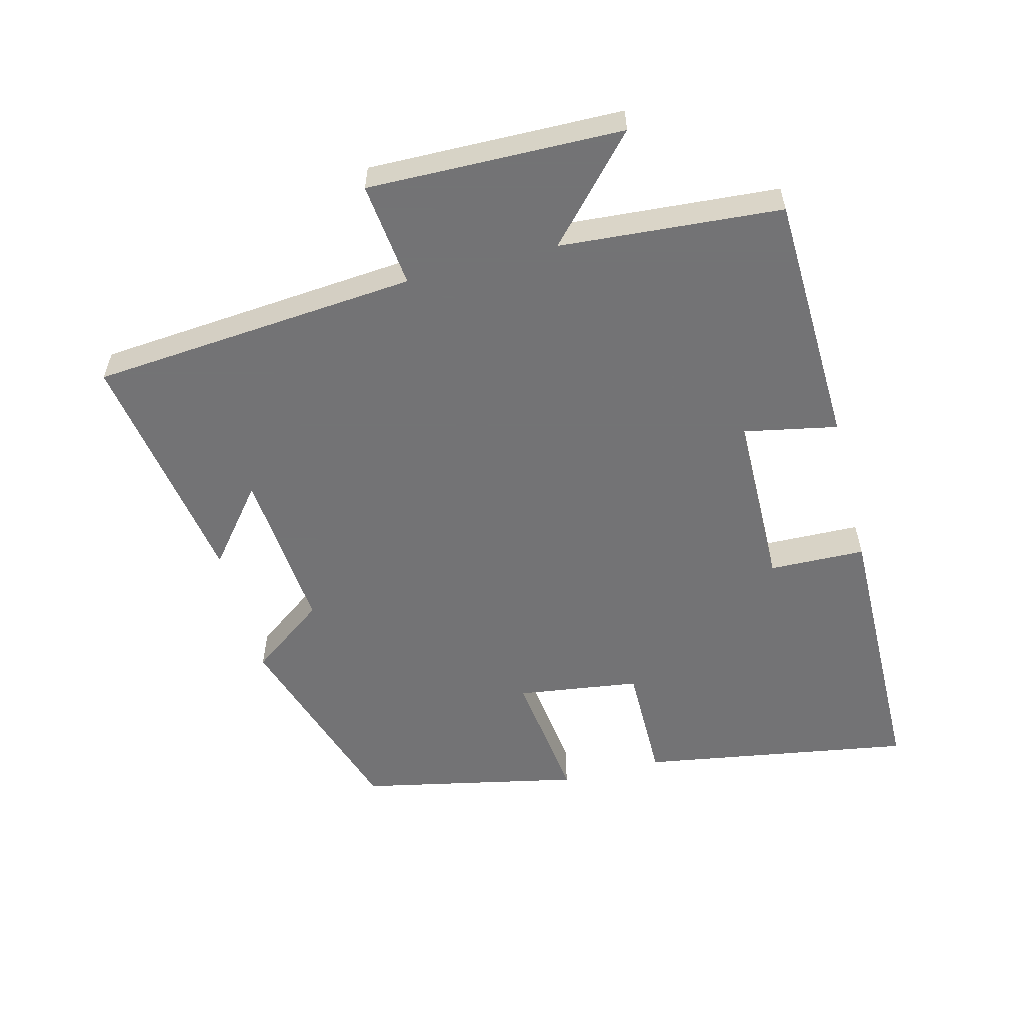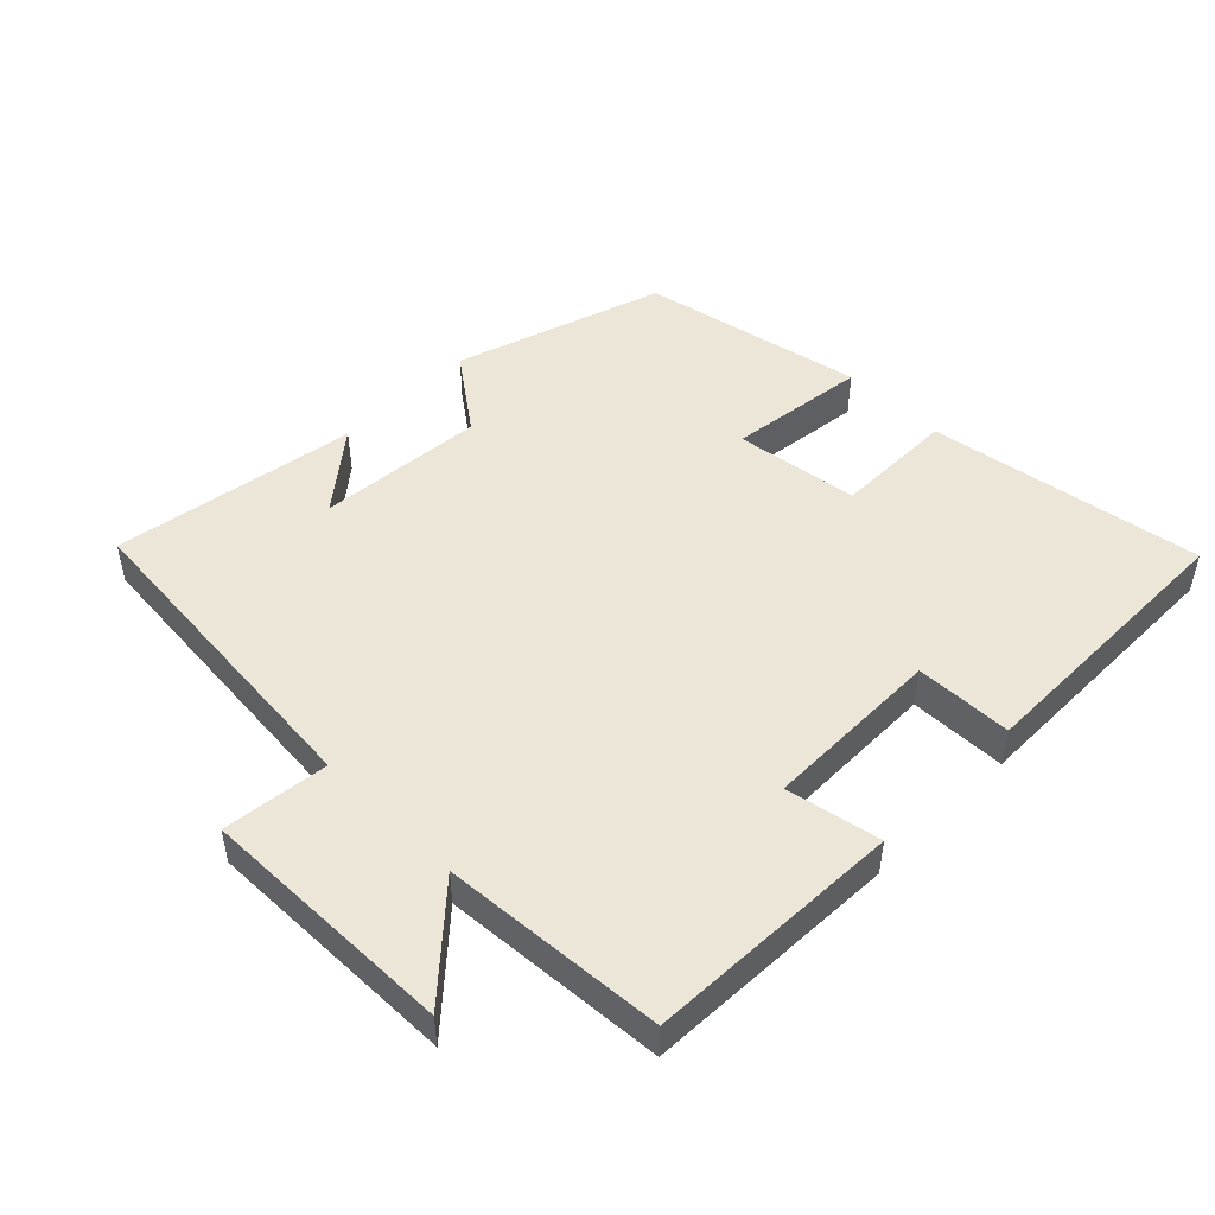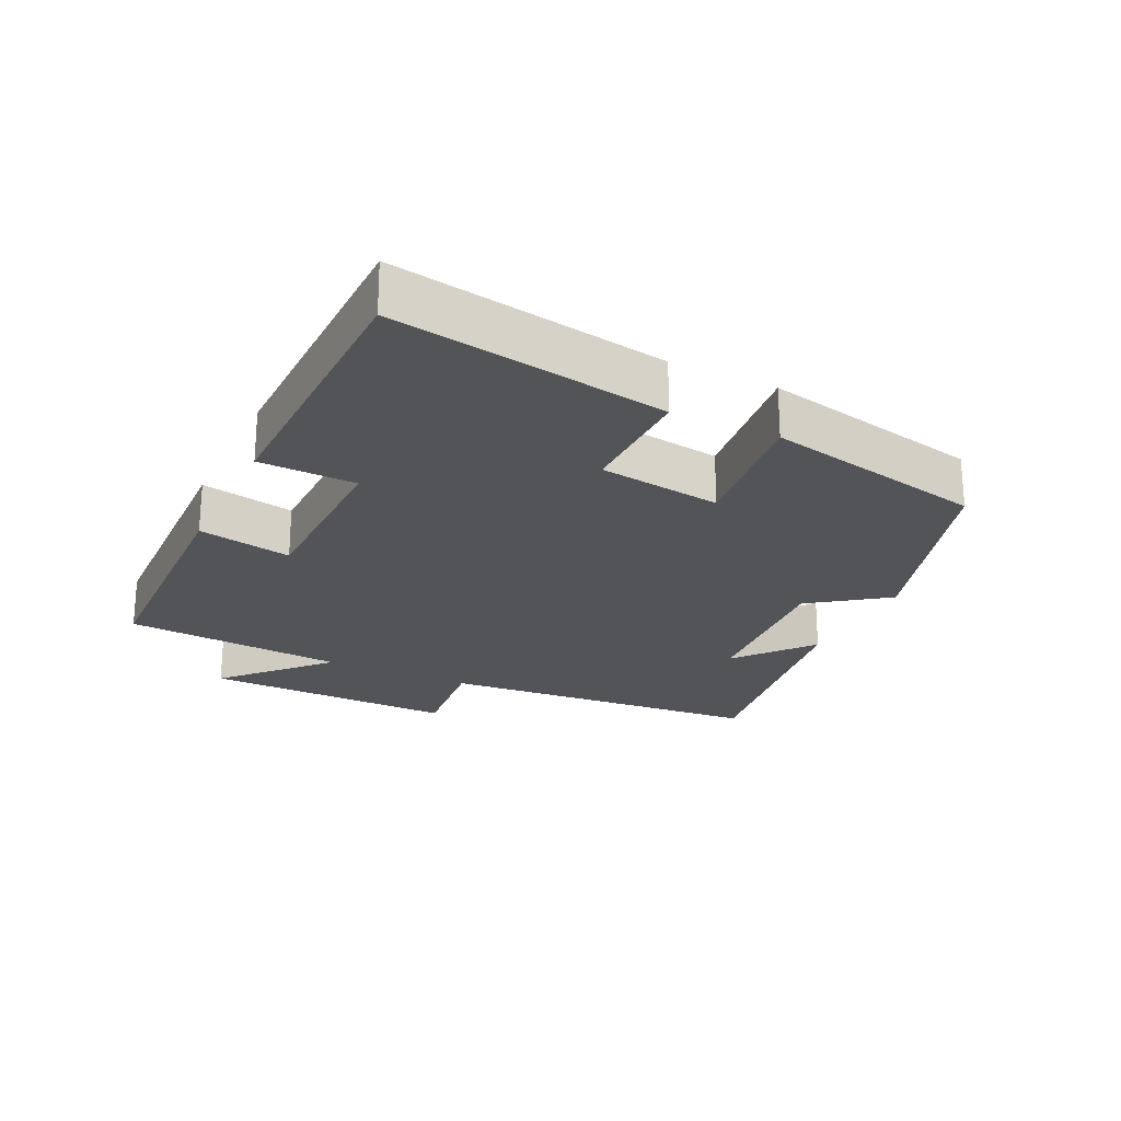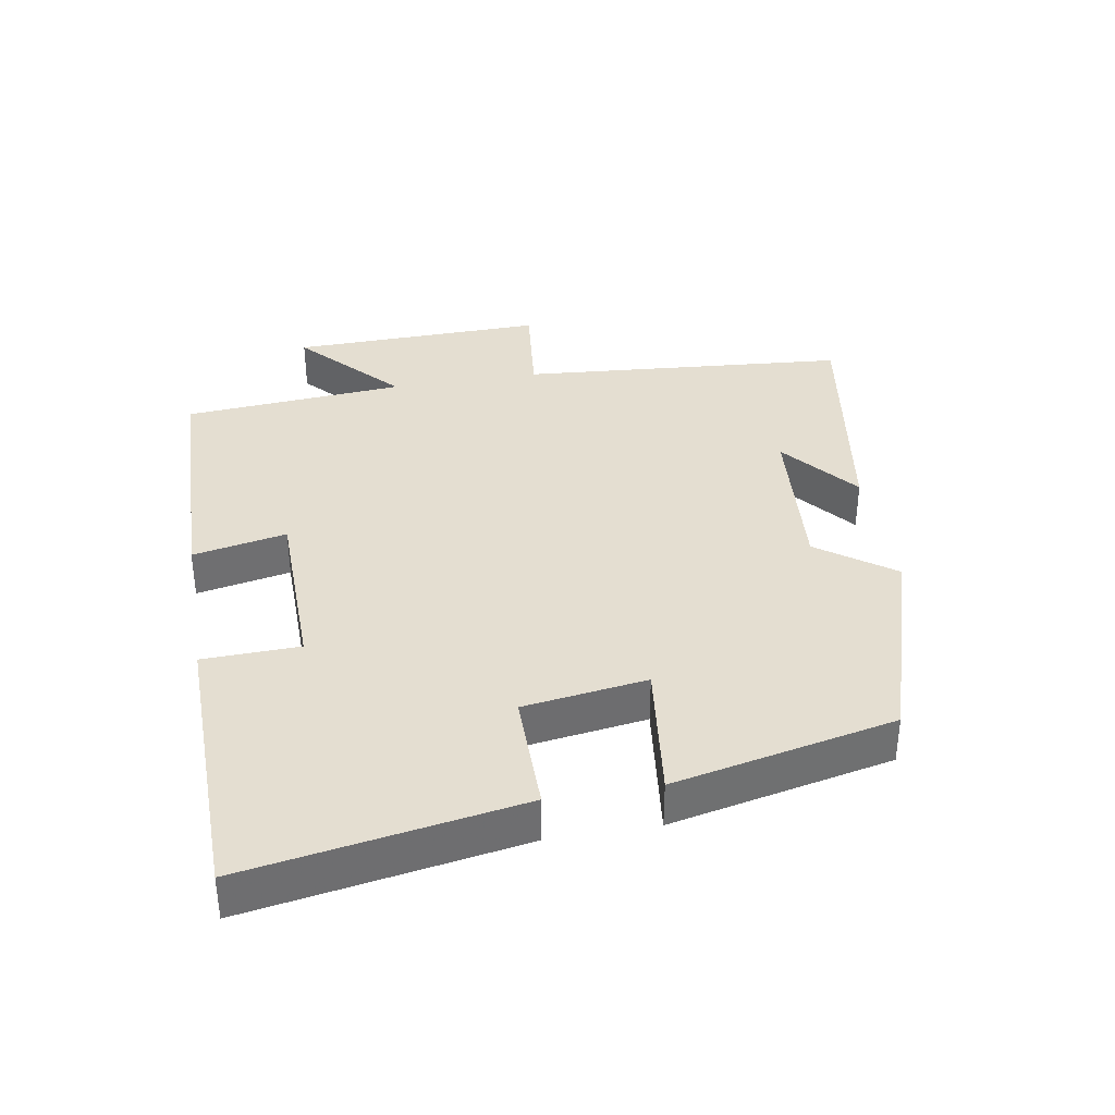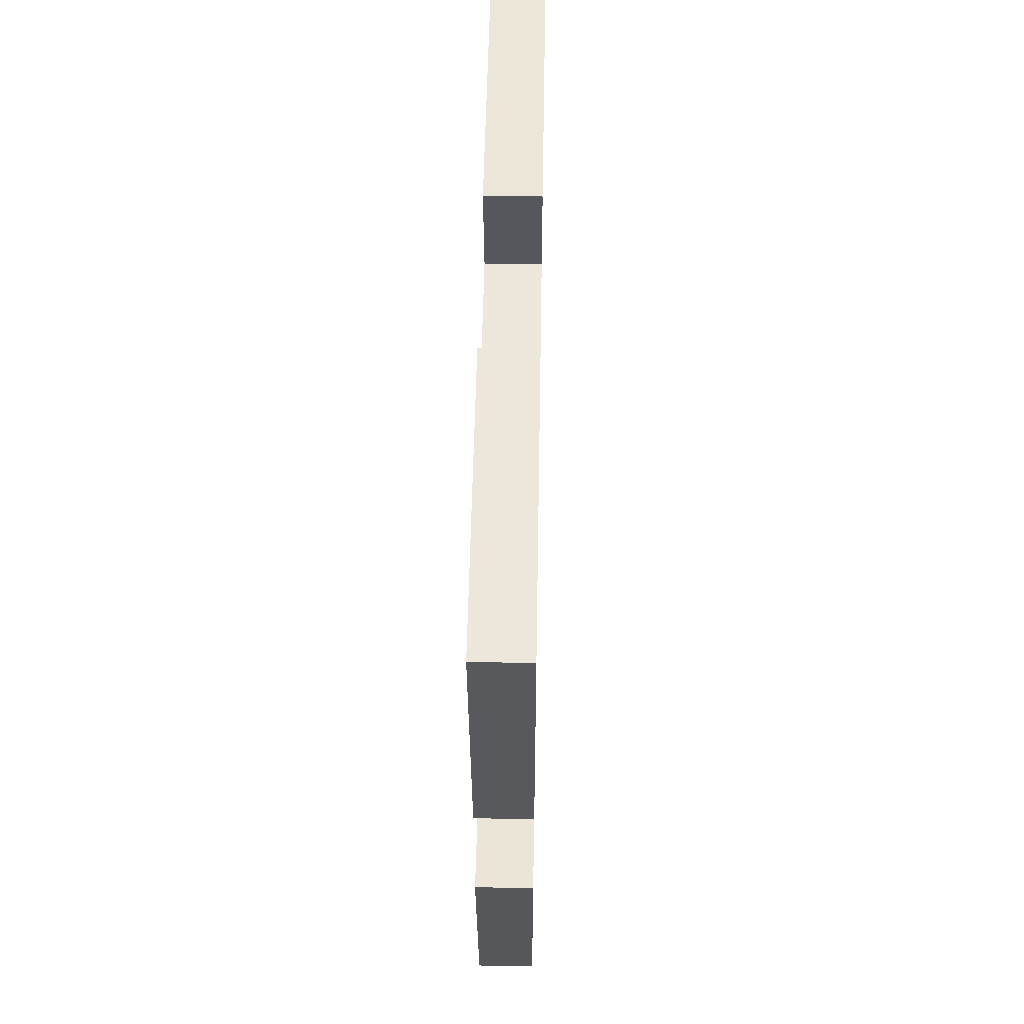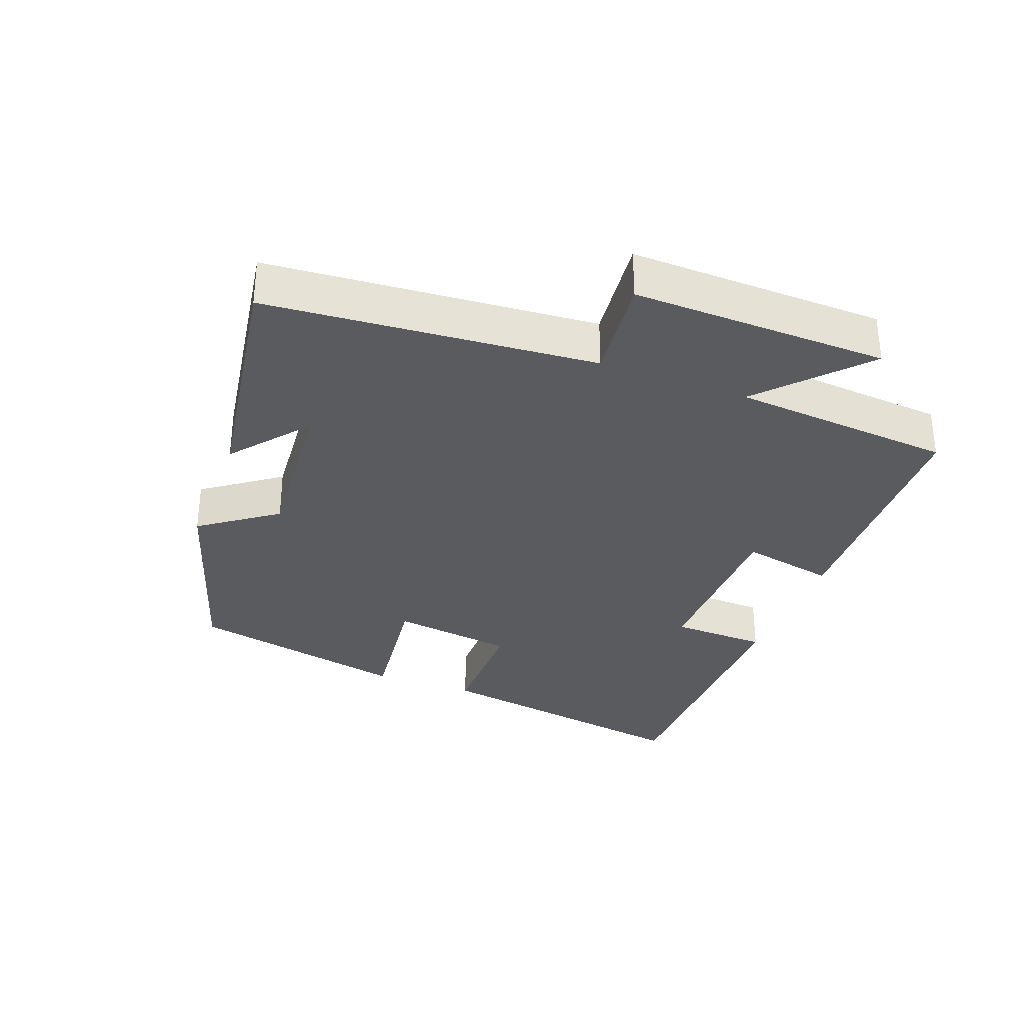
<metadata>
{"format":"obj","ext":"obj","renderer":"f3d","projection":"perspective","resolution":1024,"background":"white","views":[{"elev":-56.0,"azim":-75.4,"up":"+Y"},{"elev":48.8,"azim":-44.9,"up":"+Y"},{"elev":-23.3,"azim":64.3,"up":"+Y"},{"elev":36.5,"azim":80.2,"up":"+Y"},{"elev":51.2,"azim":91.0,"up":"+Z"},{"elev":-32.7,"azim":-110.7,"up":"+Y"}]}
</metadata>
<code>
v -0.46 0.07 -0.557
v -0.5 0.07 -0.068
v -0.657 0.07 -0.085
v -0.649 0.07 0.295
v -0.5 0.07 0.158
v -0.474 0.07 0.488
v -0.094 0.07 0.5
v -0.122 0.07 0.36
v 0.144 0.07 0.356
v 0.148 0.07 0.5
v 0.568 0.07 0.494
v 0.5 0.07 0.086
v 0.32 0.07 0.087
v 0.294 0.07 -0.097
v 0.5 0.07 -0.072
v 0.43 0.07 -0.402
v 0.12 0.07 -0.5
v 0.038 0.07 -0.387
v -0.21 0.07 -0.407
v -0.096 0.07 -0.5
v -0.46 0 -0.557
v -0.5 0 -0.068
v -0.657 0 -0.085
v -0.649 0 0.295
v -0.5 0 0.158
v -0.474 0 0.488
v -0.094 0 0.5
v -0.122 0 0.36
v 0.144 0 0.356
v 0.148 0 0.5
v 0.568 0 0.494
v 0.5 0 0.086
v 0.32 0 0.087
v 0.294 0 -0.097
v 0.5 0 -0.072
v 0.43 0 -0.402
v 0.12 0 -0.5
v 0.038 0 -0.387
v -0.21 0 -0.407
v -0.096 0 -0.5
f 19 20 1
f 16 17 18
f 15 16 18
f 14 15 18
f 13 14 18 19
f 11 12 13
f 10 11 13
f 9 10 13
f 19 1 2
f 13 19 2
f 9 13 2
f 8 9 2
f 7 8 2
f 6 7 2
f 5 6 2
f 2 3 4 5
f 21 40 39
f 38 37 36
f 38 36 35
f 38 35 34
f 39 38 34 33
f 33 32 31
f 33 31 30
f 33 30 29
f 22 21 39
f 22 39 33
f 22 33 29
f 22 29 28
f 22 28 27
f 22 27 26
f 22 26 25
f 25 24 23 22
f 1 21 22 2
f 2 22 23 3
f 3 23 24 4
f 4 24 25 5
f 5 25 26 6
f 6 26 27 7
f 7 27 28 8
f 8 28 29 9
f 9 29 30 10
f 10 30 31 11
f 11 31 32 12
f 12 32 33 13
f 13 33 34 14
f 14 34 35 15
f 15 35 36 16
f 16 36 37 17
f 17 37 38 18
f 18 38 39 19
f 19 39 40 20
f 20 40 21 1

</code>
